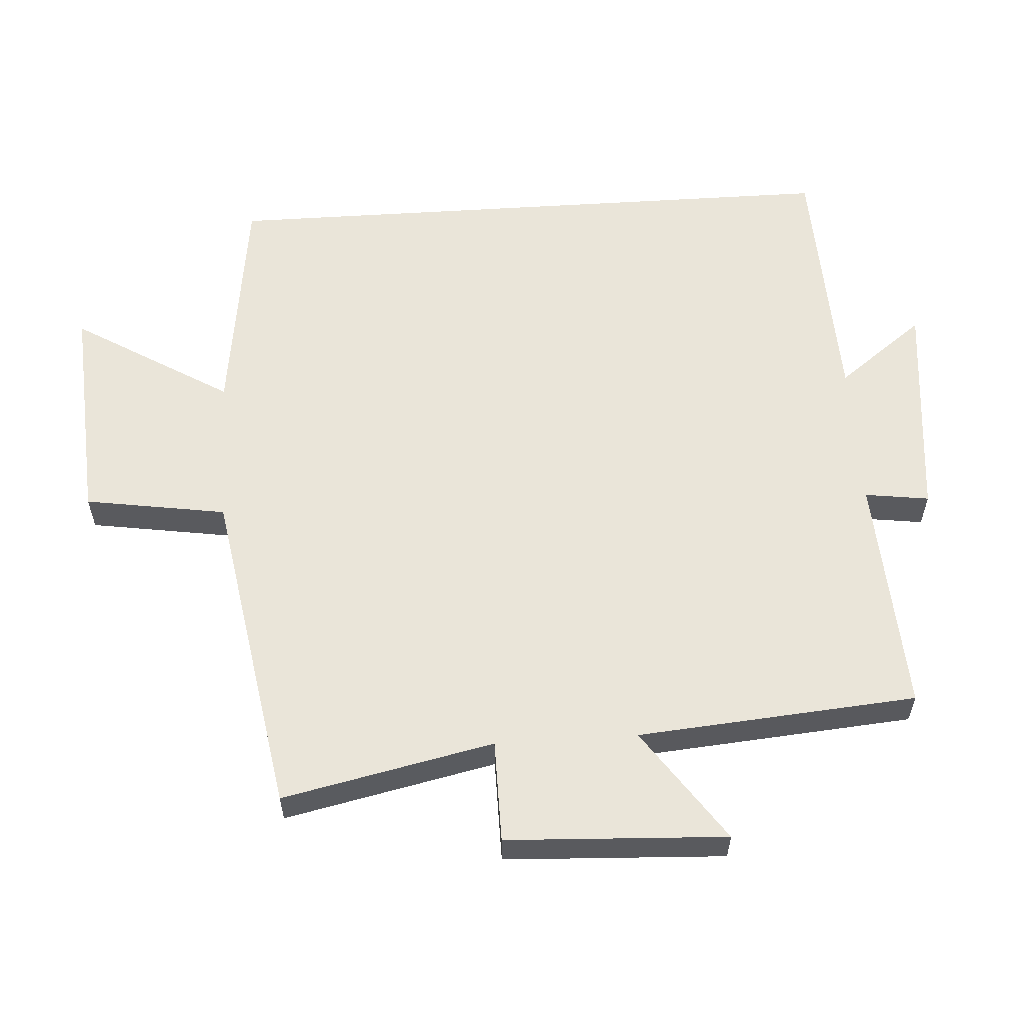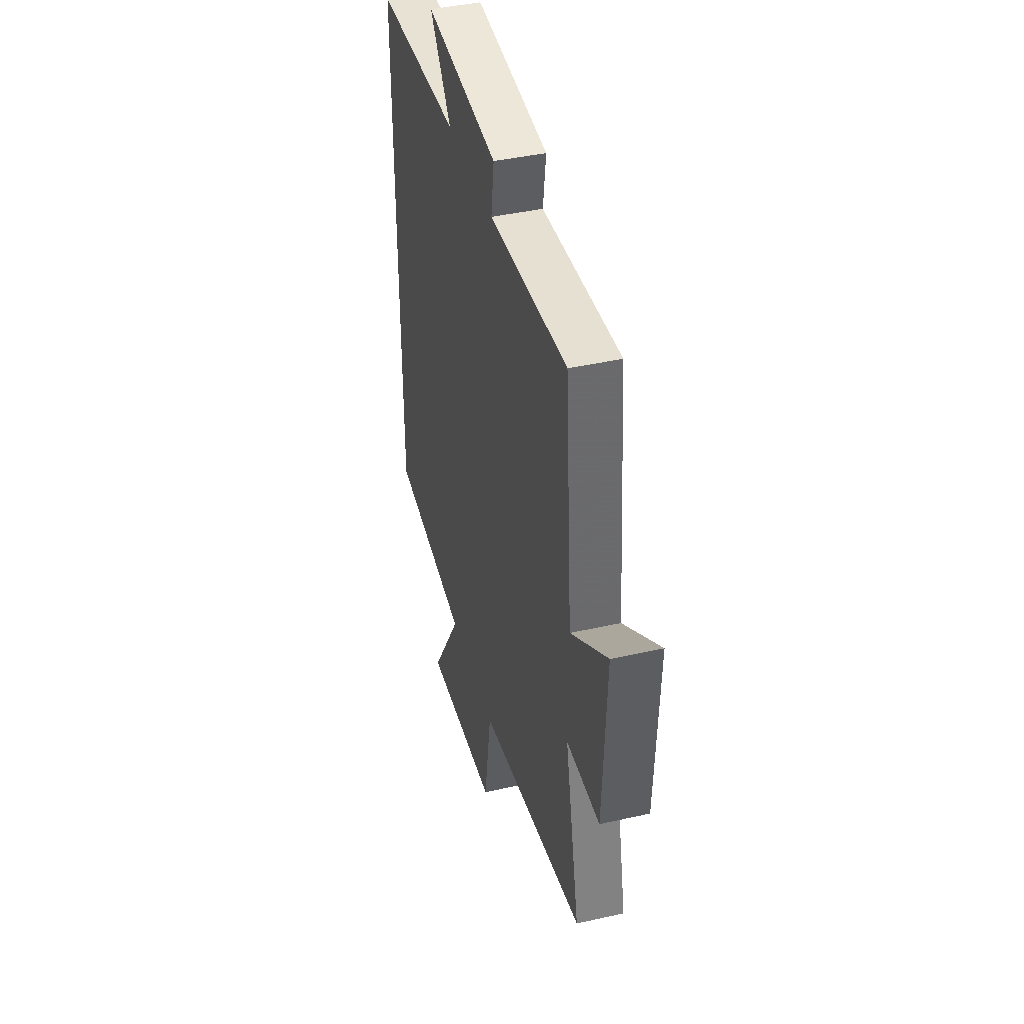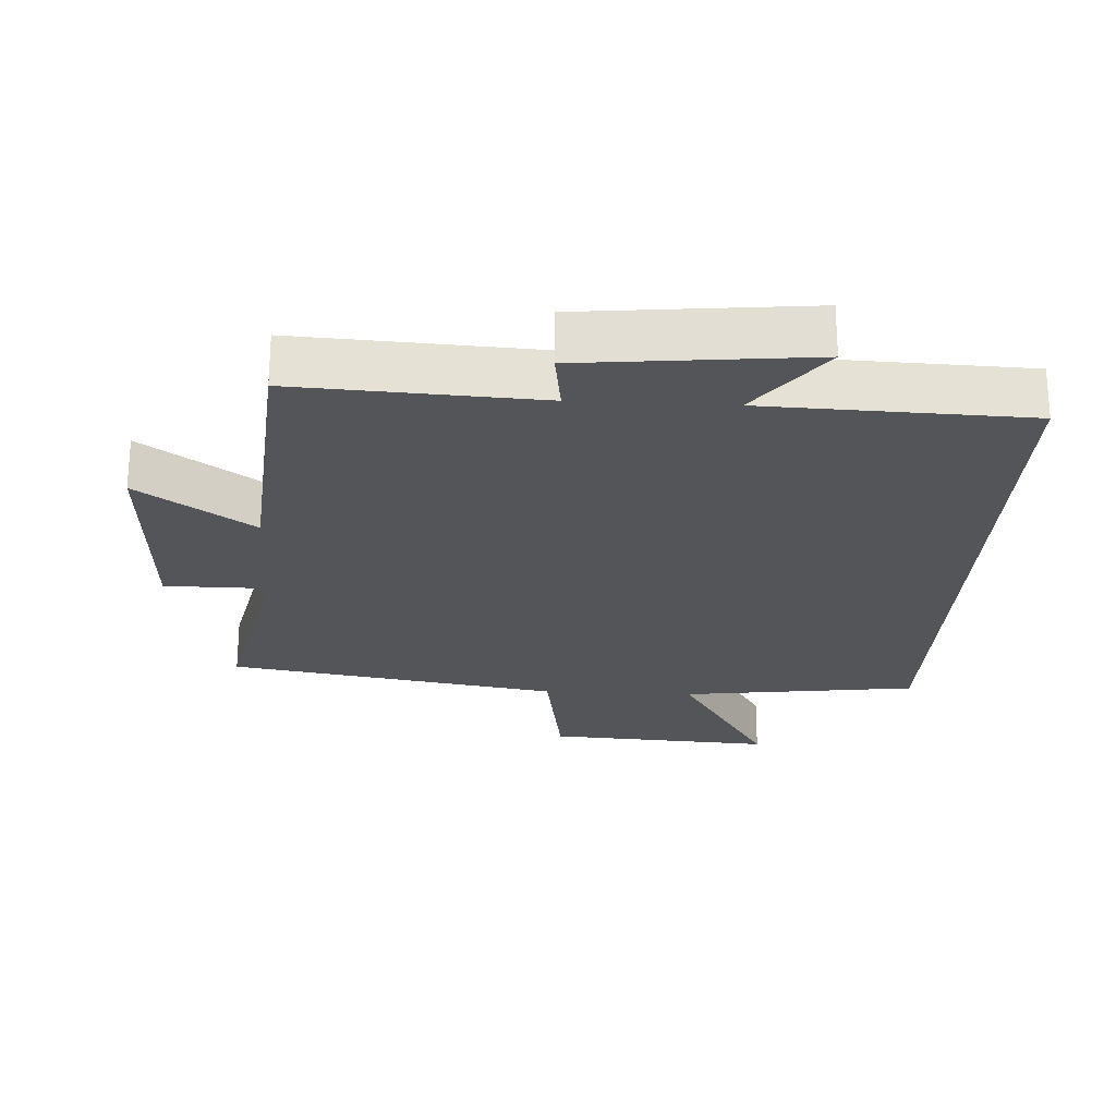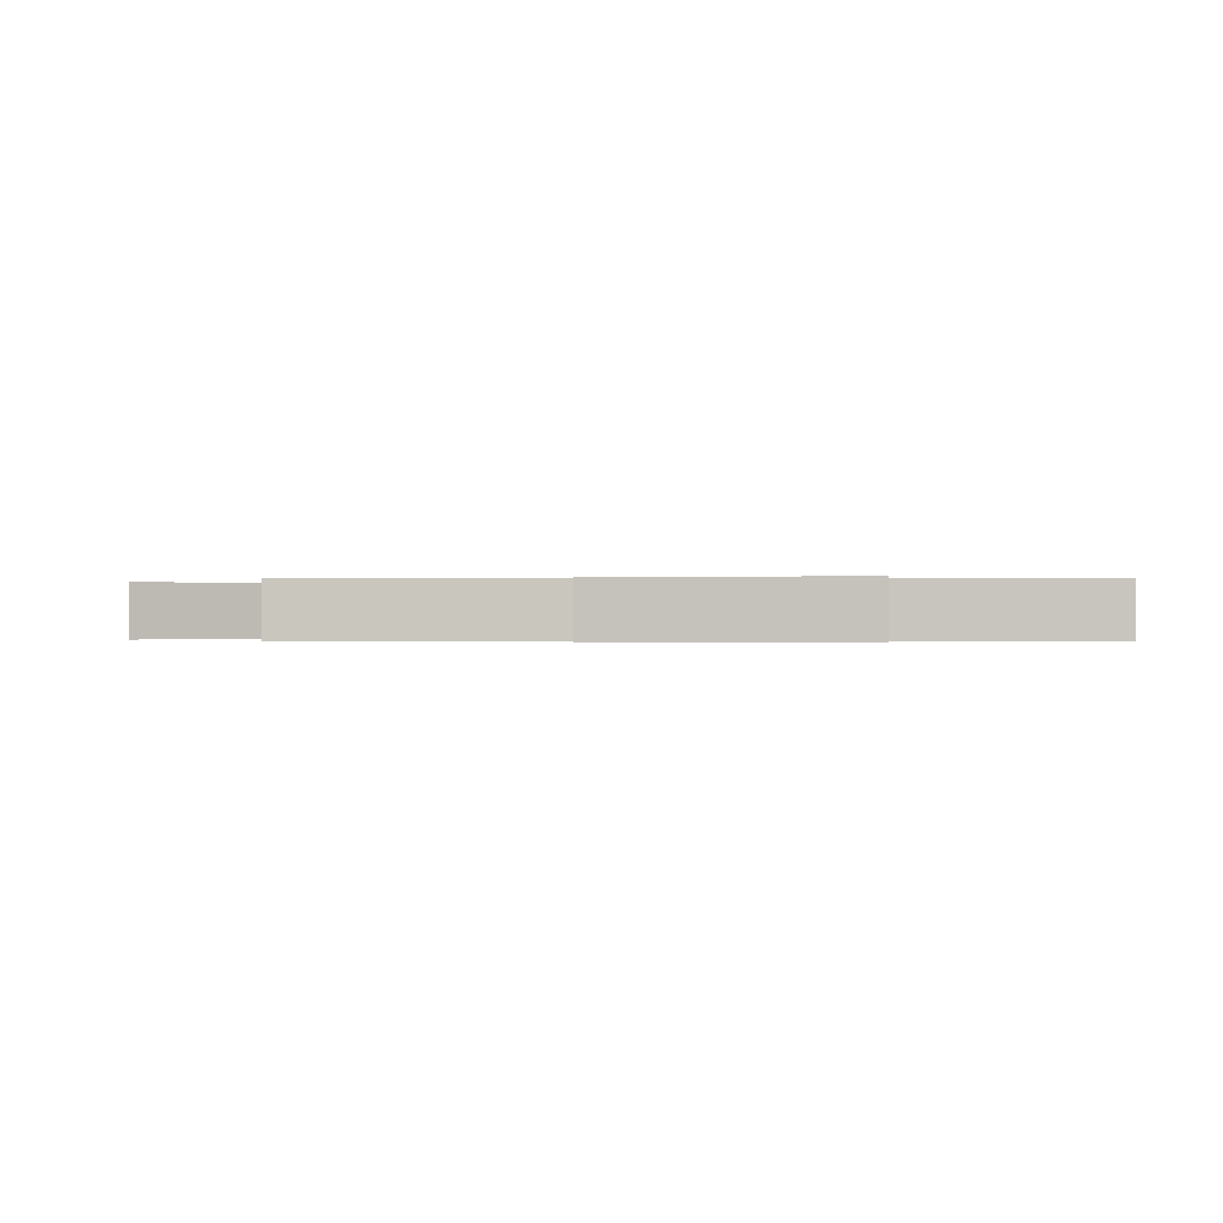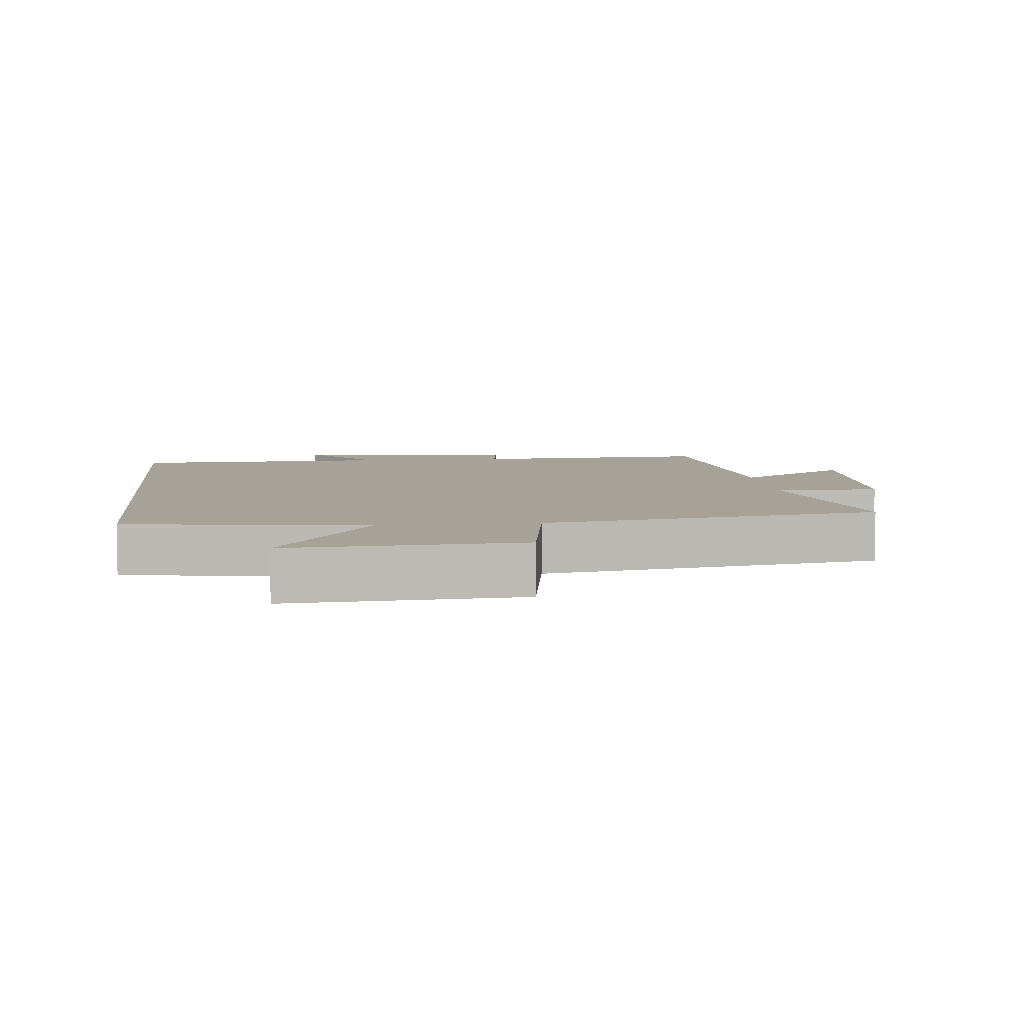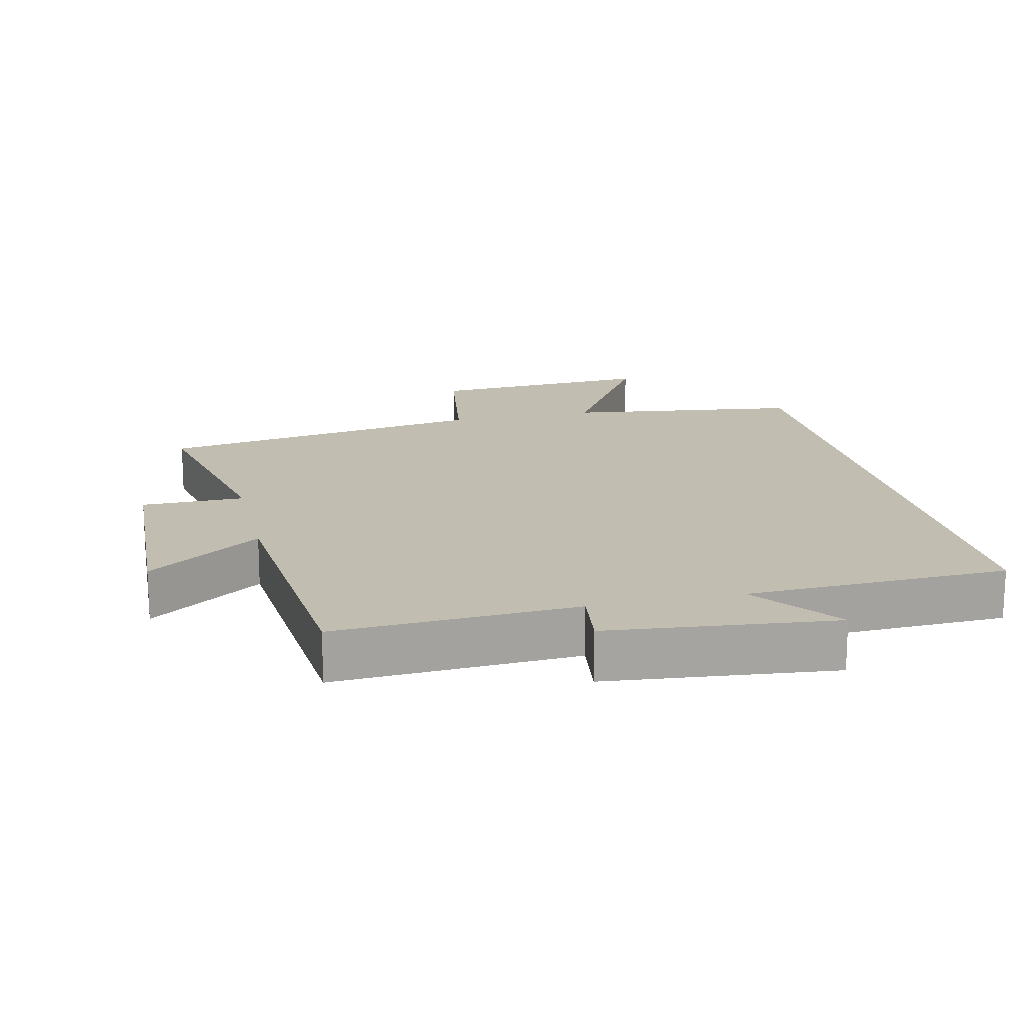
<metadata>
{"format":"obj","ext":"obj","renderer":"f3d","projection":"perspective","resolution":1024,"background":"white","views":[{"elev":58.2,"azim":-93.7,"up":"+Y"},{"elev":42.0,"azim":-105.2,"up":"+Z"},{"elev":-24.0,"azim":-3.1,"up":"+Y"},{"elev":-0.2,"azim":0.2,"up":"+Y"},{"elev":6.4,"azim":173.9,"up":"+Y"},{"elev":17.0,"azim":-12.9,"up":"+Y"}]}
</metadata>
<code>
v -0.567 0.07 -0.417
v -0.5 0.07 -0.104
v -0.652 0.07 -0.103
v -0.668 0.07 0.223
v -0.5 0.07 0.106
v -0.466 0.07 0.52
v -0.11 0.07 0.5
v -0.123 0.07 0.595
v 0.211 0.07 0.629
v 0.114 0.07 0.5
v 0.5 0.07 0.486
v 0.5 0.07 -0.454
v 0.151 0.07 -0.5
v 0.292 0.07 -0.732
v -0.044 0.07 -0.71
v -0.077 0.07 -0.5
v -0.567 0 -0.417
v -0.5 0 -0.104
v -0.652 0 -0.103
v -0.668 0 0.223
v -0.5 0 0.106
v -0.466 0 0.52
v -0.11 0 0.5
v -0.123 0 0.595
v 0.211 0 0.629
v 0.114 0 0.5
v 0.5 0 0.486
v 0.5 0 -0.454
v 0.151 0 -0.5
v 0.292 0 -0.732
v -0.044 0 -0.71
v -0.077 0 -0.5
f 13 14 15 16
f 16 1 2
f 13 16 2
f 12 13 2
f 11 12 2
f 10 11 2
f 7 8 9 10
f 7 10 2 3
f 5 6 7
f 5 7 3
f 3 4 5
f 32 31 30 29
f 18 17 32
f 18 32 29
f 18 29 28
f 18 28 27
f 18 27 26
f 26 25 24 23
f 19 18 26 23
f 23 22 21
f 19 23 21
f 21 20 19
f 1 17 18 2
f 2 18 19 3
f 3 19 20 4
f 4 20 21 5
f 5 21 22 6
f 6 22 23 7
f 7 23 24 8
f 8 24 25 9
f 9 25 26 10
f 10 26 27 11
f 11 27 28 12
f 12 28 29 13
f 13 29 30 14
f 14 30 31 15
f 15 31 32 16
f 16 32 17 1

</code>
